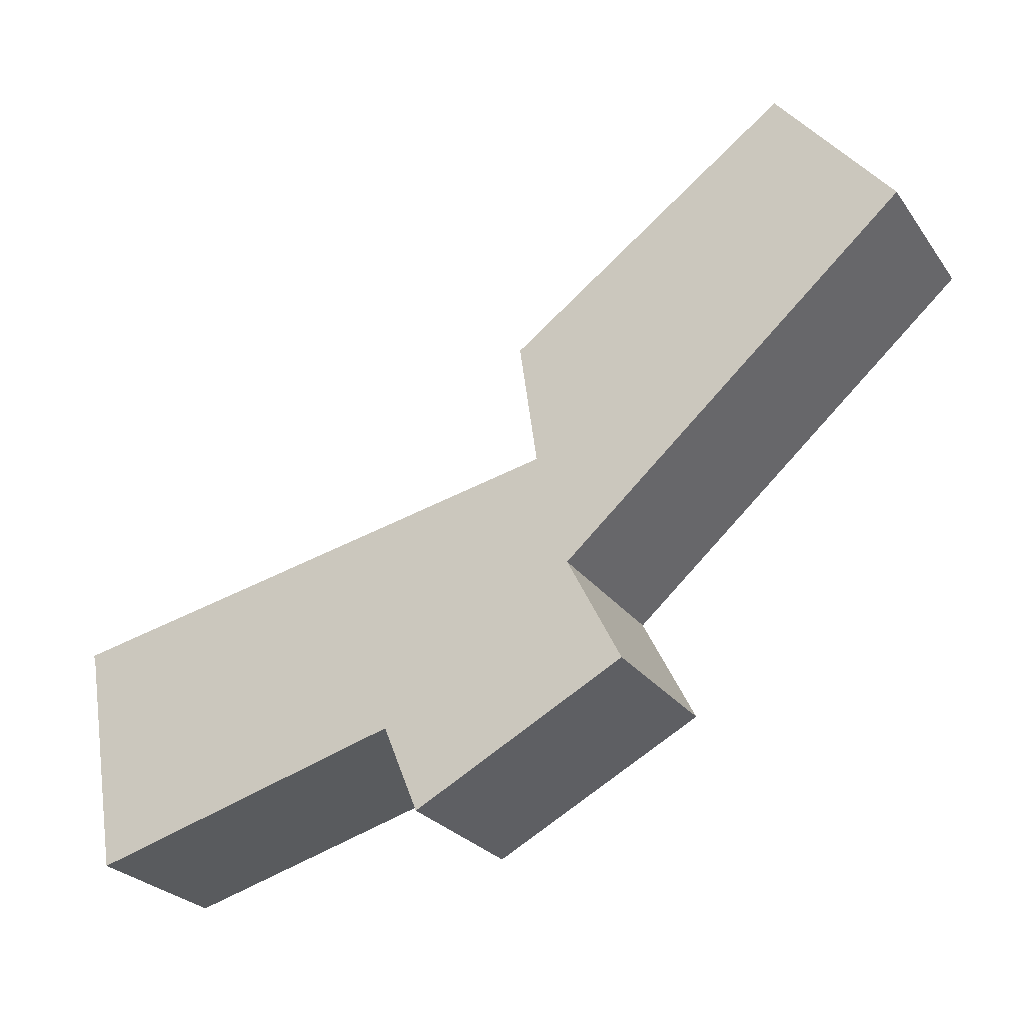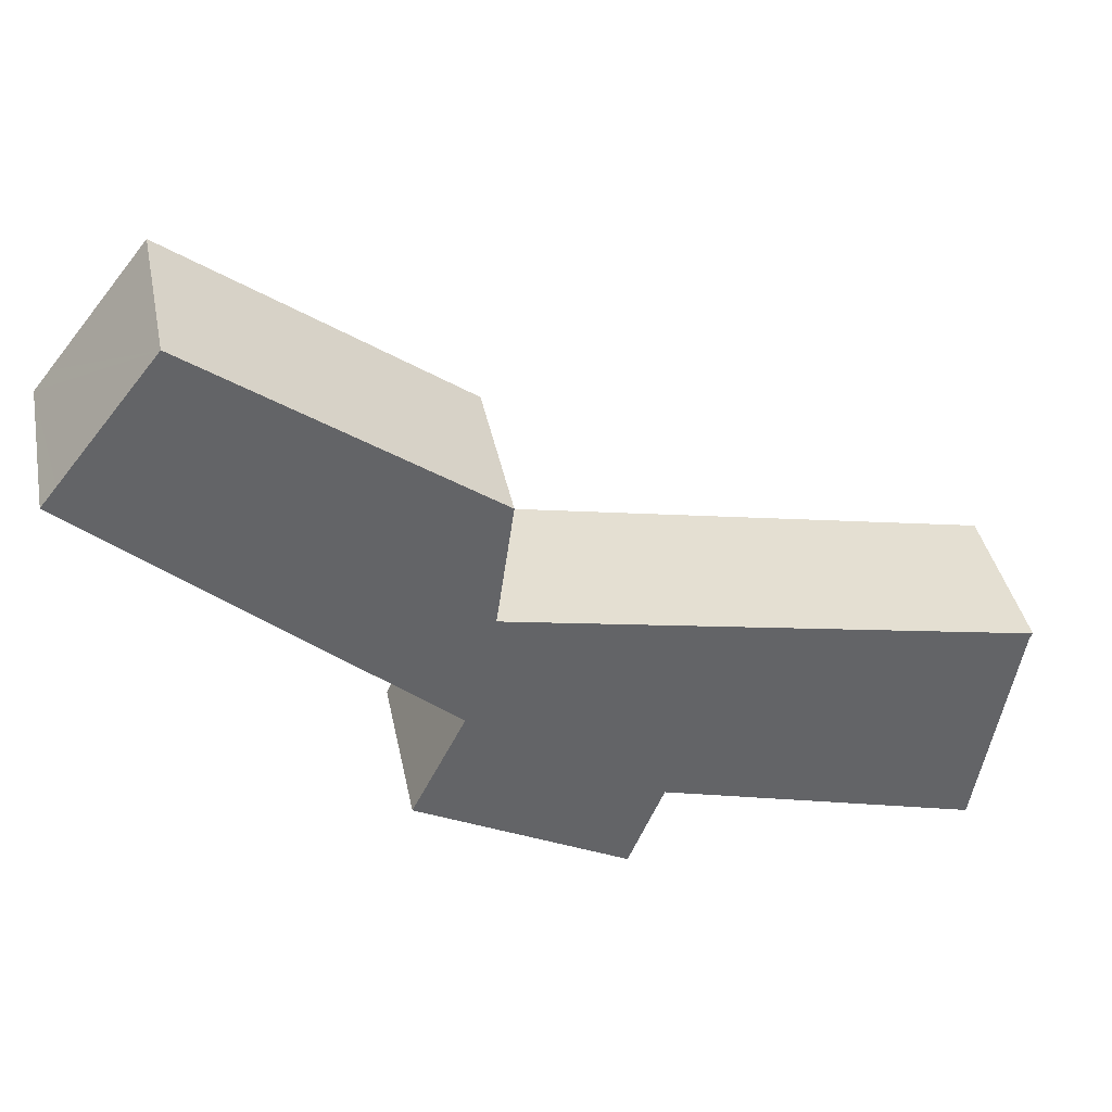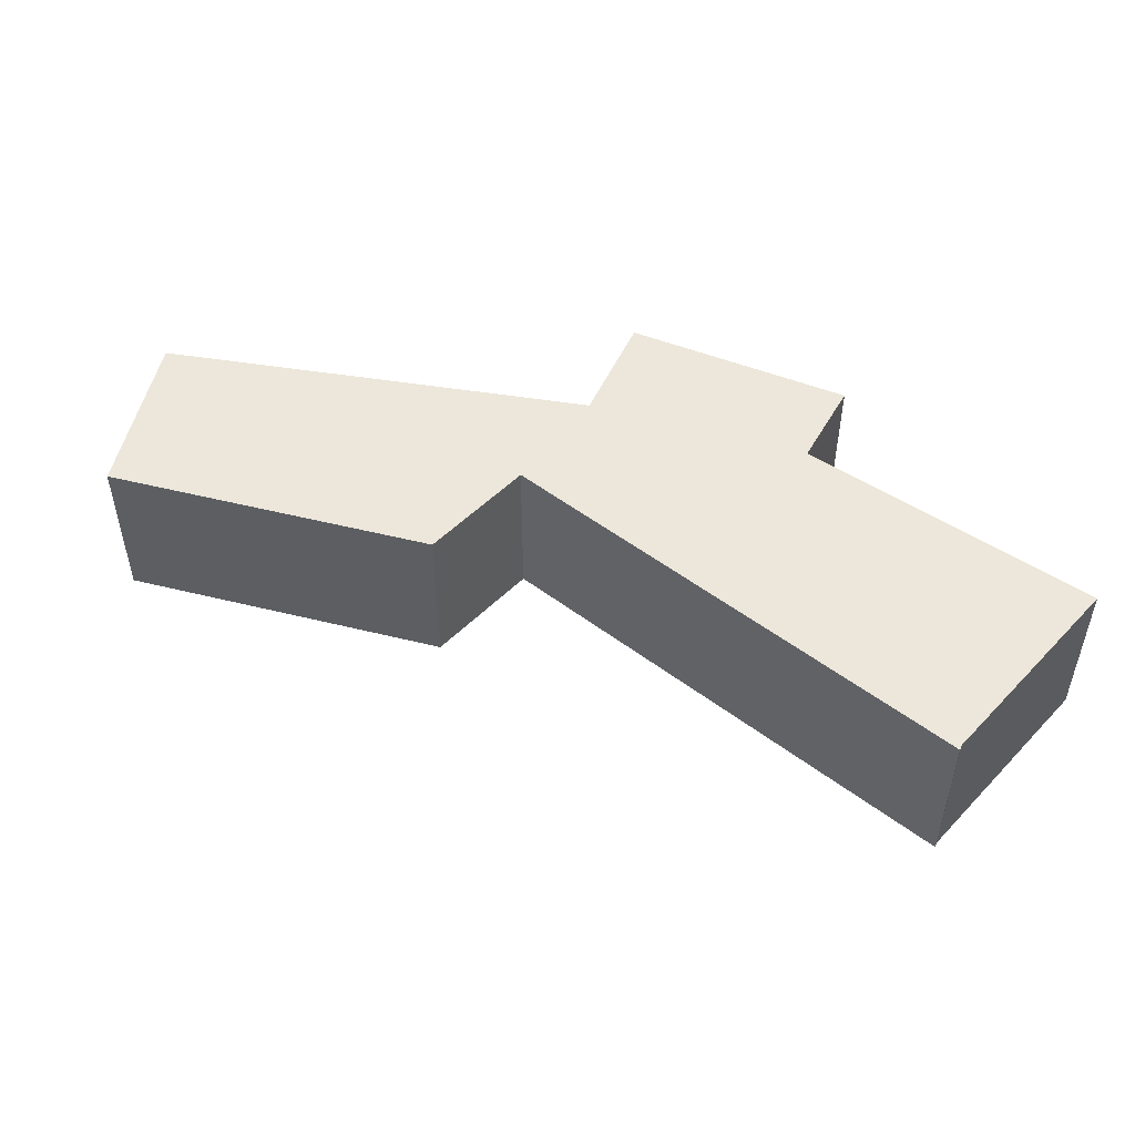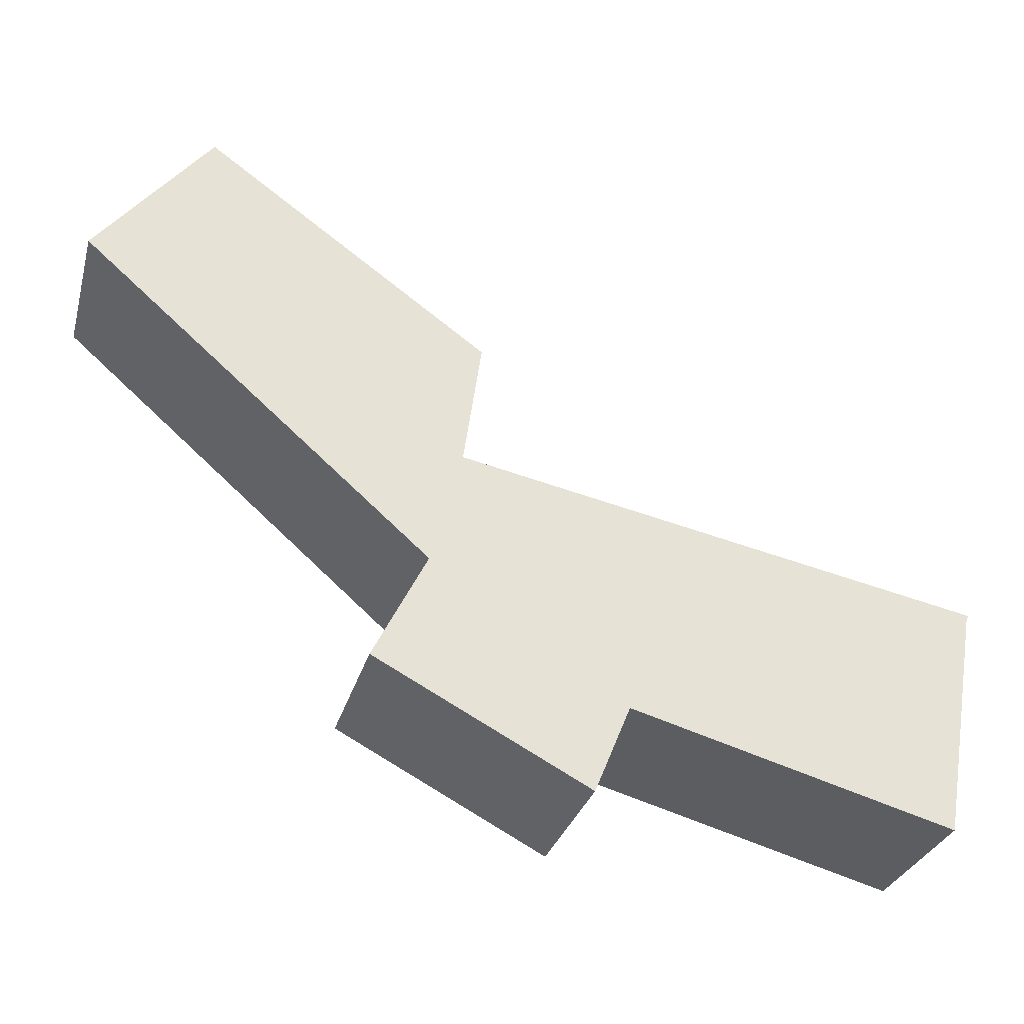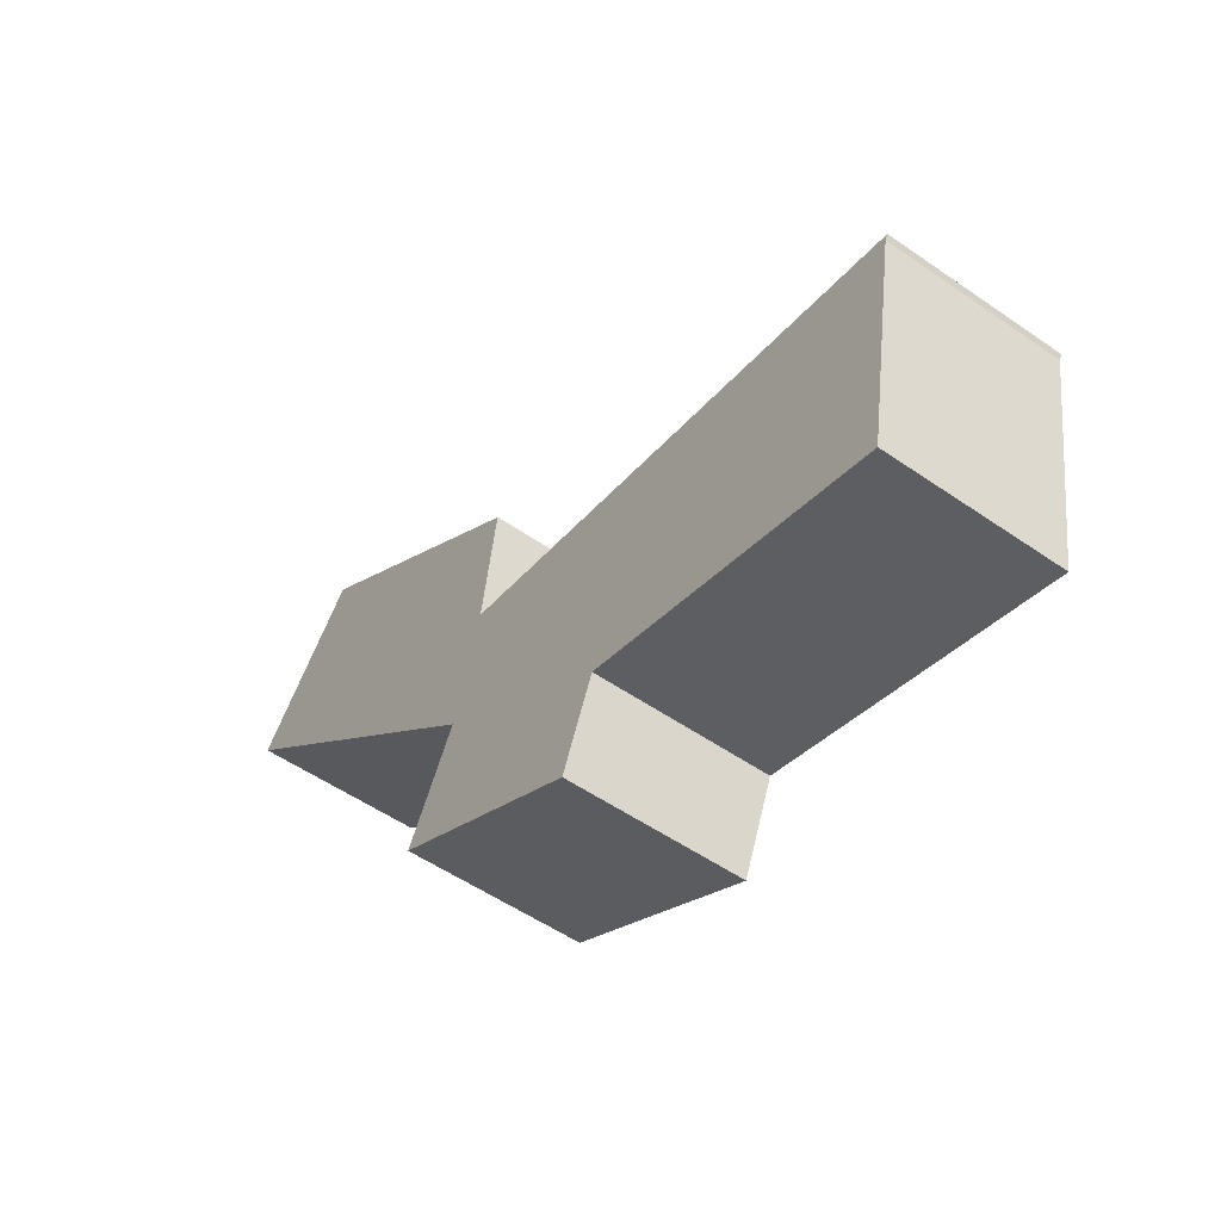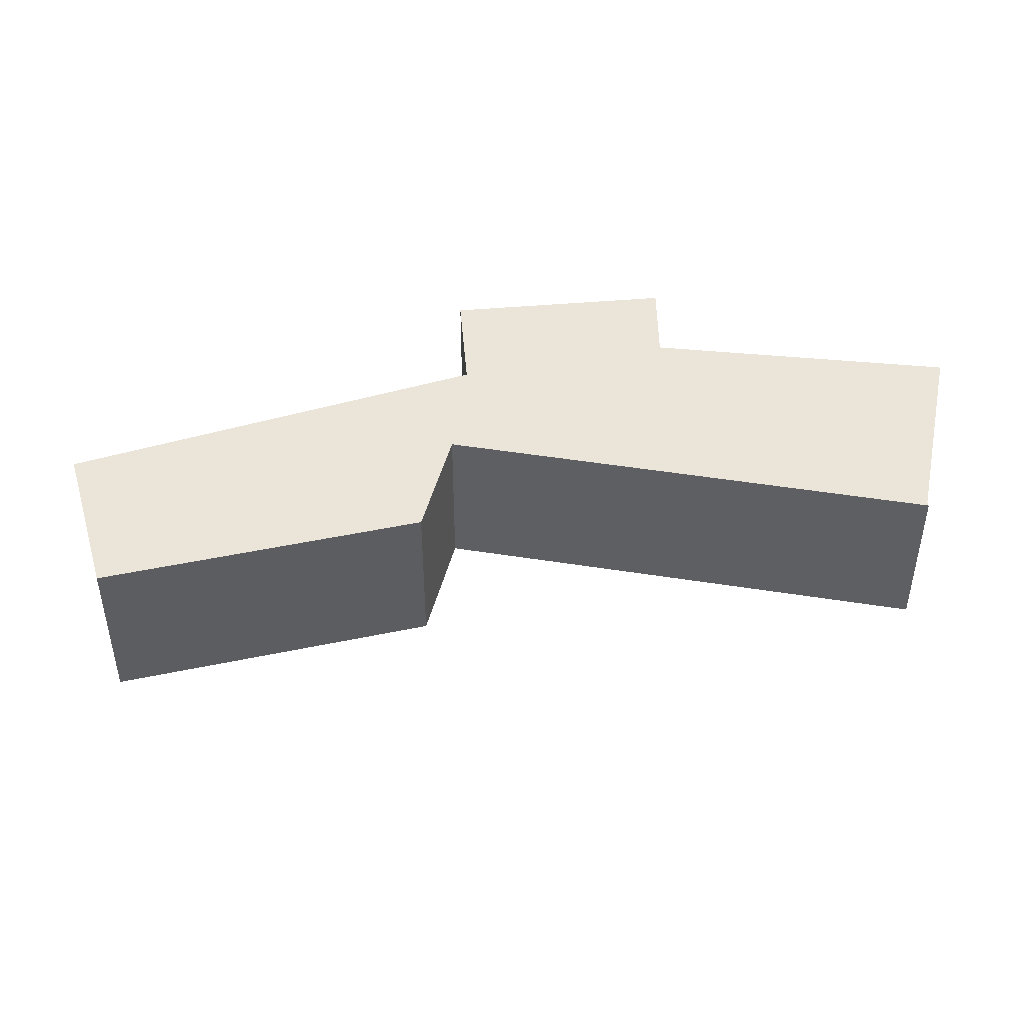
<metadata>
{"format":"obj","ext":"obj","renderer":"f3d","projection":"perspective","resolution":1024,"background":"white","views":[{"elev":-26.4,"azim":-152.2,"up":"+Z"},{"elev":39.4,"azim":-11.4,"up":"+Z"},{"elev":50.8,"azim":51.0,"up":"+Y"},{"elev":-30.1,"azim":-14.8,"up":"+Z"},{"elev":-53.6,"azim":53.5,"up":"+Z"},{"elev":45.0,"azim":22.0,"up":"+Y"}]}
</metadata>
<code>
v  0.279 2.925 0.347
v  6 2.925 -5.271
v  0 2.925 1.791e-16
v  1.968 2.925 2.45
v  6.655 2.925 -0.935
v  6.851 2.925 -1.076
v  6.543 2.925 -3.254
v  10.58 2.925 -4.066
v  8.742 2.925 -9.051
v  5.072 2.925 -7.118
v  9.357 2.925 -7.546
v  15.56 2.925 -5.067
v  11.56 2.925 -8.162
v  15.51 2.925 -5.15
v  14.85 2.925 -9.083
v  15.04 2.925 -7.983
v  1.968 -1.5e-16 2.45
v  0.279 -2.125e-17 0.347
v  0 0 0
v  5.072 4.359e-16 -7.118
v  6 3.228e-16 -5.271
v  6.655 5.725e-17 -0.935
v  6.851 6.589e-17 -1.076
v  6.543 1.993e-16 -3.254
v  15.51 3.153e-16 -5.15
v  15.04 4.888e-16 -7.983
v  14.85 5.562e-16 -9.083
v  9.357 4.621e-16 -7.546
v  8.742 5.542e-16 -9.051
v  10.58 2.49e-16 -4.066
v  15.56 3.103e-16 -5.067
v  11.56 4.998e-16 -8.162
g defaultobject
f 1 2 3
f 2 1 4
f 2 4 5
f 2 5 6
f 2 6 7
f 2 7 8
f 2 9 10
f 9 2 8
f 9 8 11
f 12 11 8
f 11 12 13
f 13 12 14
f 14 15 13
f 15 14 16
f 1 17 4
f 17 1 3
f 17 3 18
f 18 3 19
f 20 2 10
f 2 20 21
f 17 5 4
f 5 17 22
f 5 22 6
f 6 22 23
f 23 7 6
f 7 23 24
f 25 16 14
f 16 25 15
f 15 25 26
f 15 26 27
f 28 9 11
f 9 28 29
f 24 8 7
f 8 24 30
f 8 30 12
f 12 30 31
f 31 14 12
f 14 31 25
f 27 13 15
f 13 27 32
f 13 32 11
f 11 32 28
f 29 10 9
f 10 29 20
f 21 3 2
f 3 21 19
f 29 21 20
f 28 24 29
f 24 28 30
f 30 28 32
f 30 32 27
f 30 27 25
f 30 25 31
f 25 27 26
f 21 18 19
f 18 21 17
f 17 21 22
f 22 21 24
f 24 21 29
f 22 24 23

</code>
